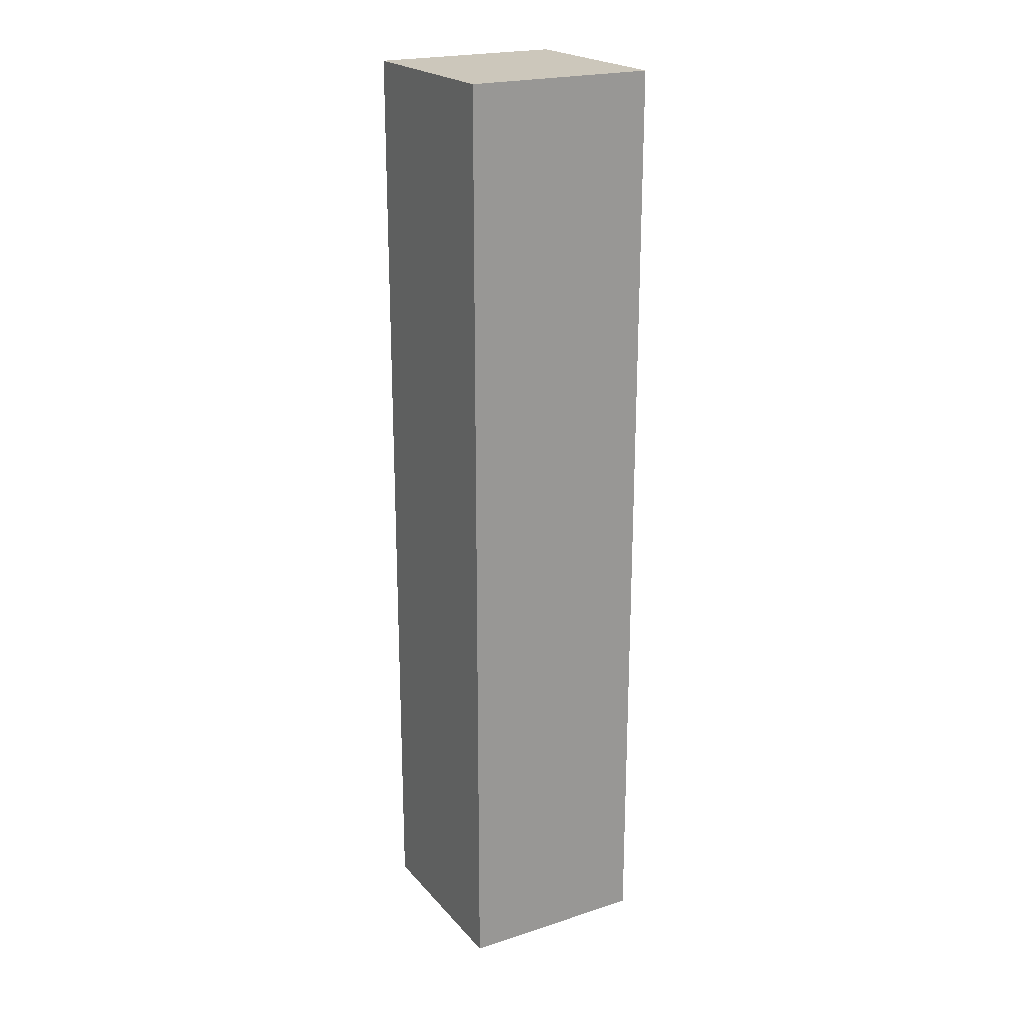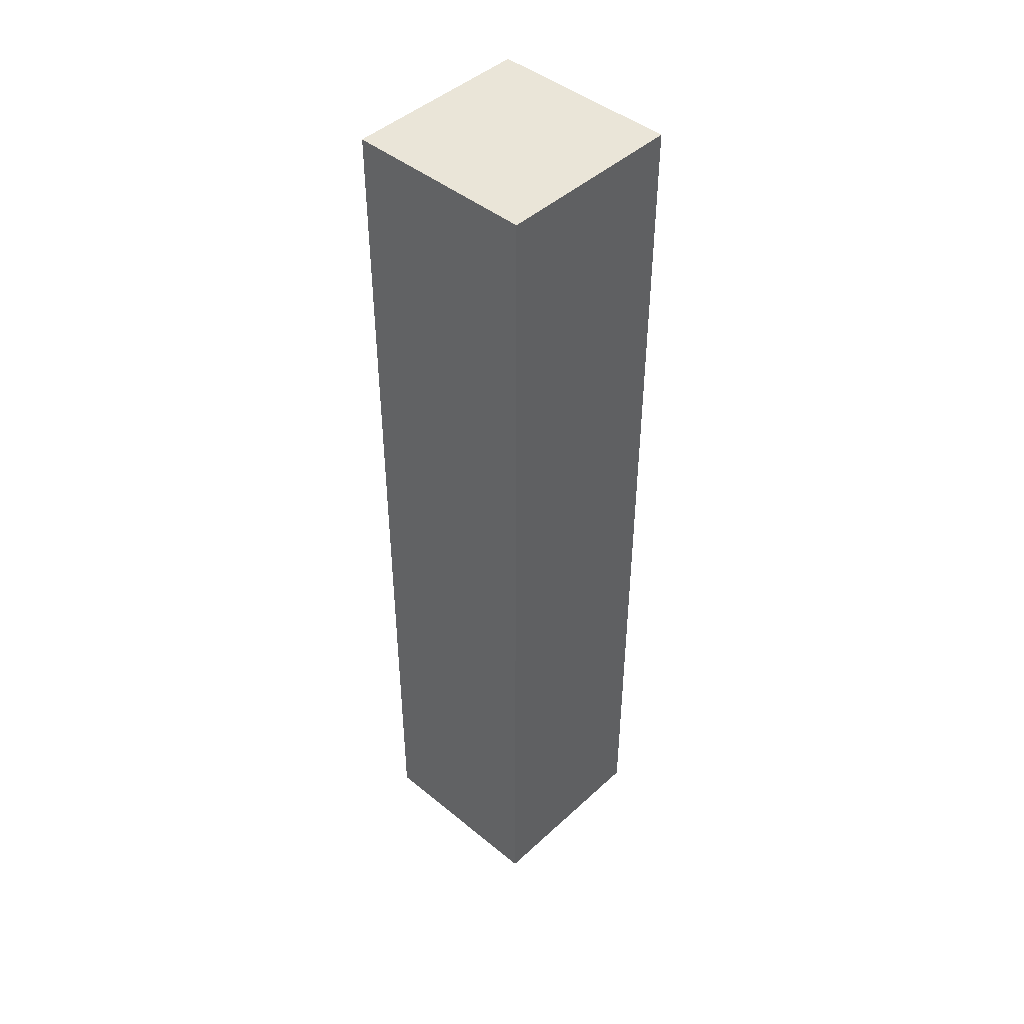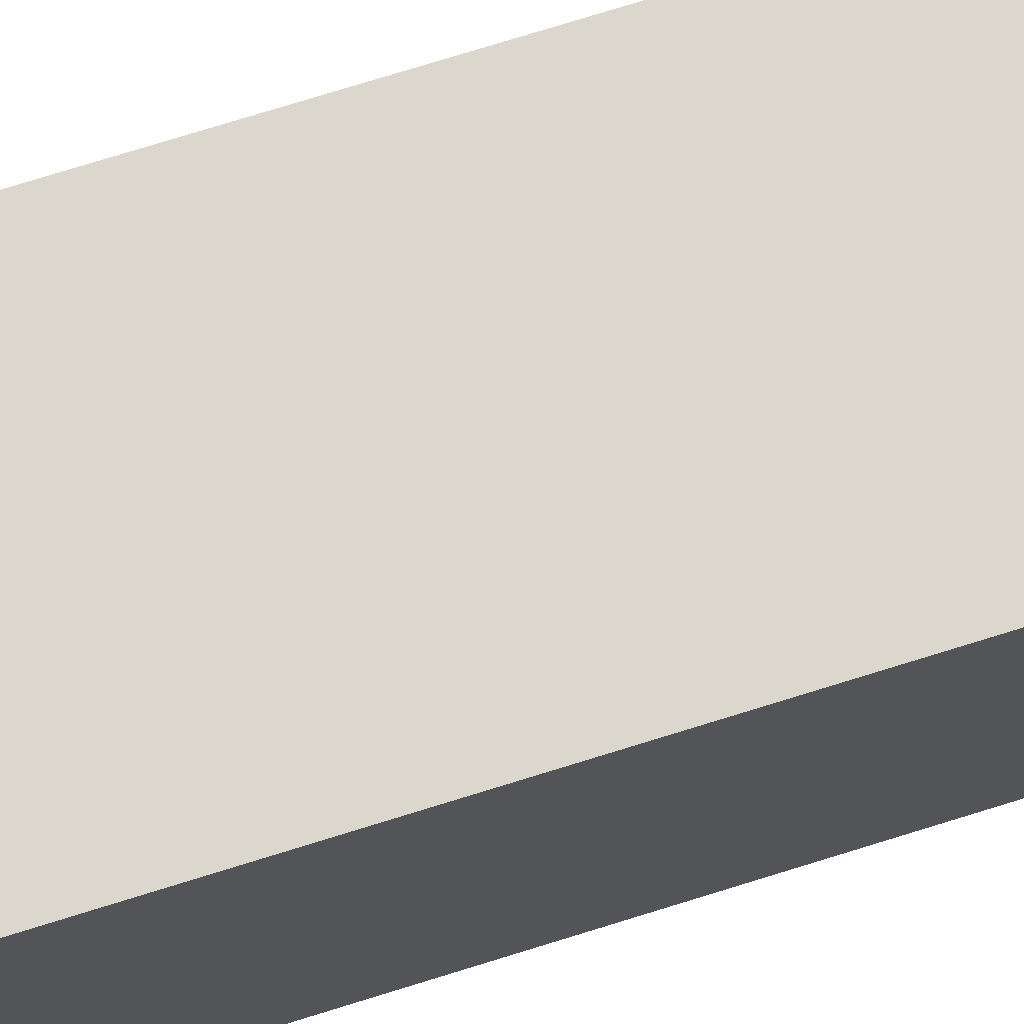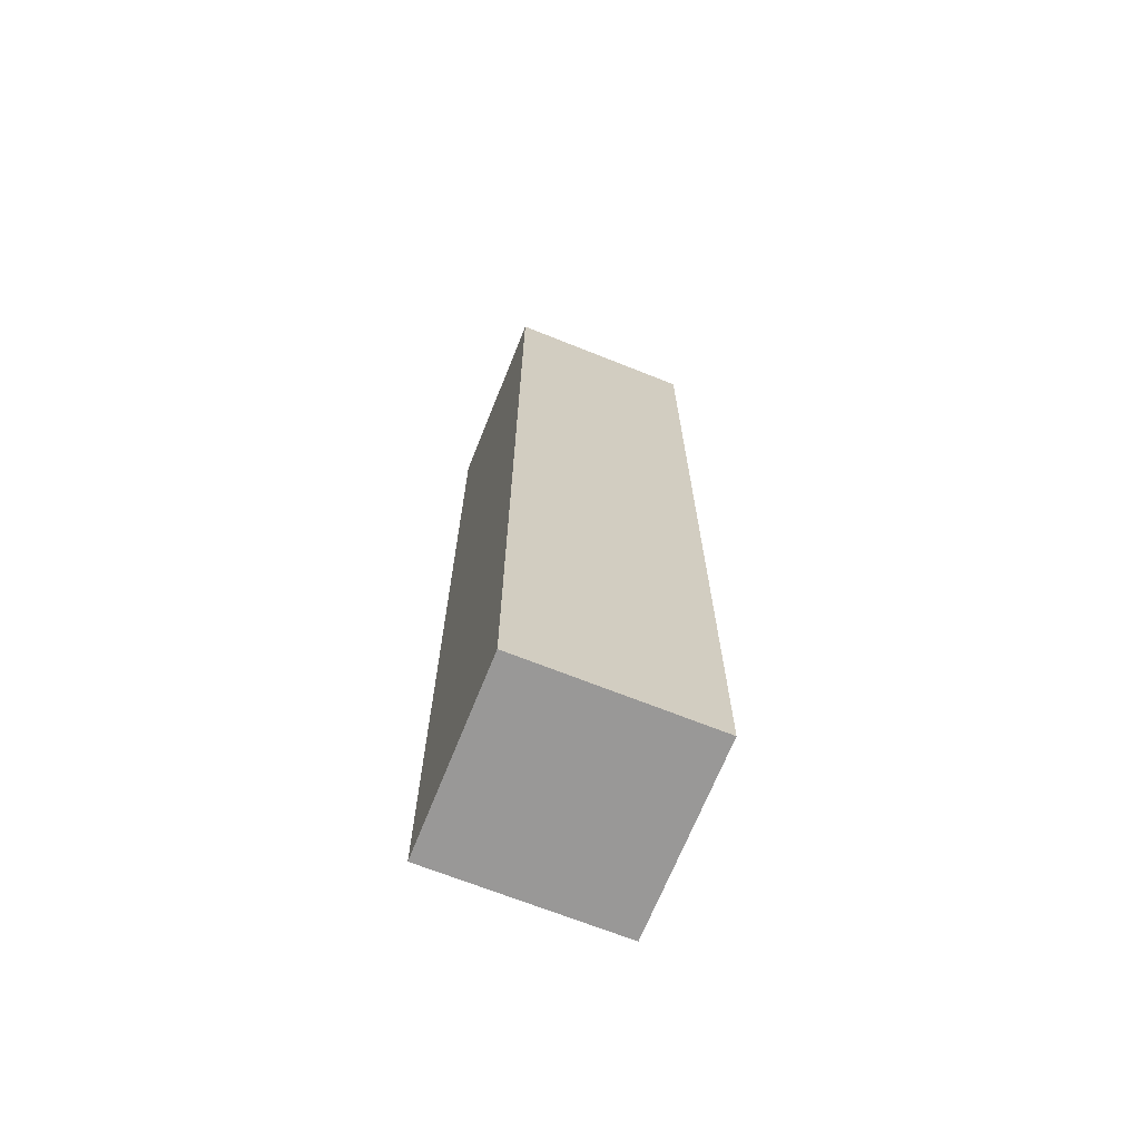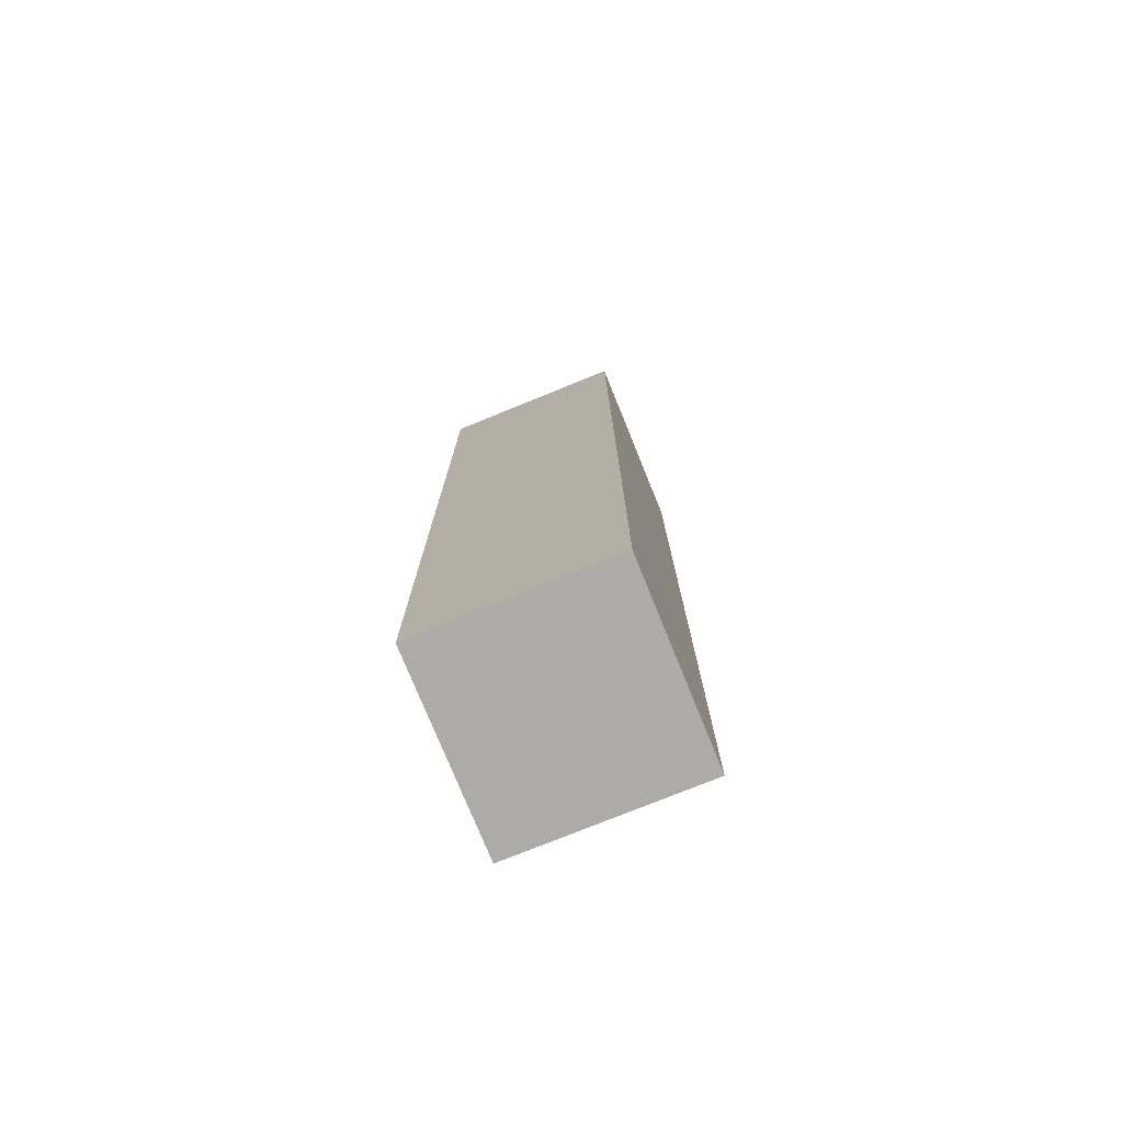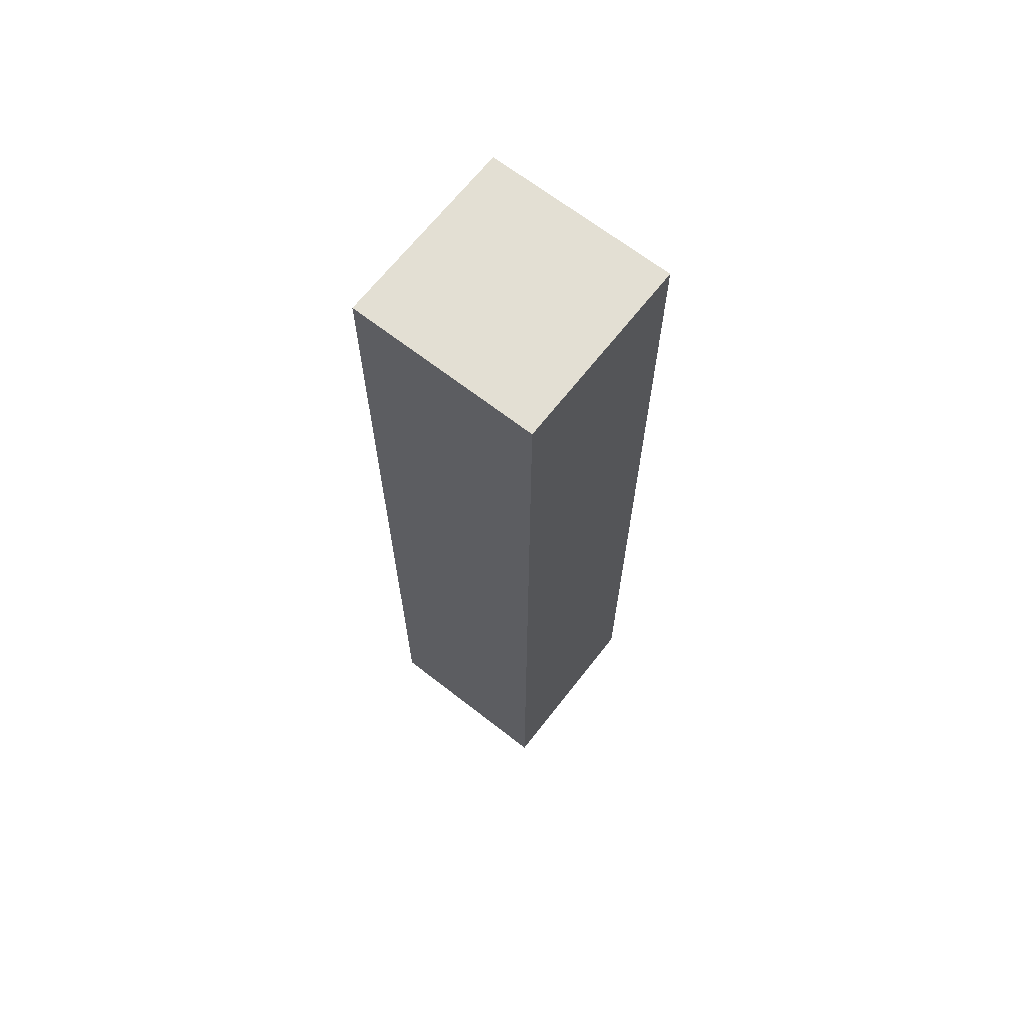
<metadata>
{"format":"obj","ext":"obj","renderer":"f3d","projection":"perspective","resolution":1024,"background":"white","views":[{"elev":21.7,"azim":150.6,"up":"+Y"},{"elev":44.9,"azim":-46.6,"up":"+Y"},{"elev":73.3,"azim":72.6,"up":"+Z"},{"elev":-68.7,"azim":68.2,"up":"+Y"},{"elev":-76.4,"azim":-67.9,"up":"+Y"},{"elev":67.0,"azim":-52.0,"up":"+Y"}]}
</metadata>
<code>
v -1.6 -8 1.6
v -1.6 -8 -1.6
v 1.6 -8 -1.6
v 1.6 -8 1.6
v -1.6 8 1.6
v -1.6 8 -1.6
v 1.6 8 -1.6
v 1.6 8 1.6
f 5 6 2 1
f 6 7 3 2
f 7 8 4 3
f 8 5 1 4
f 1 2 3 4
f 8 7 6 5

</code>
